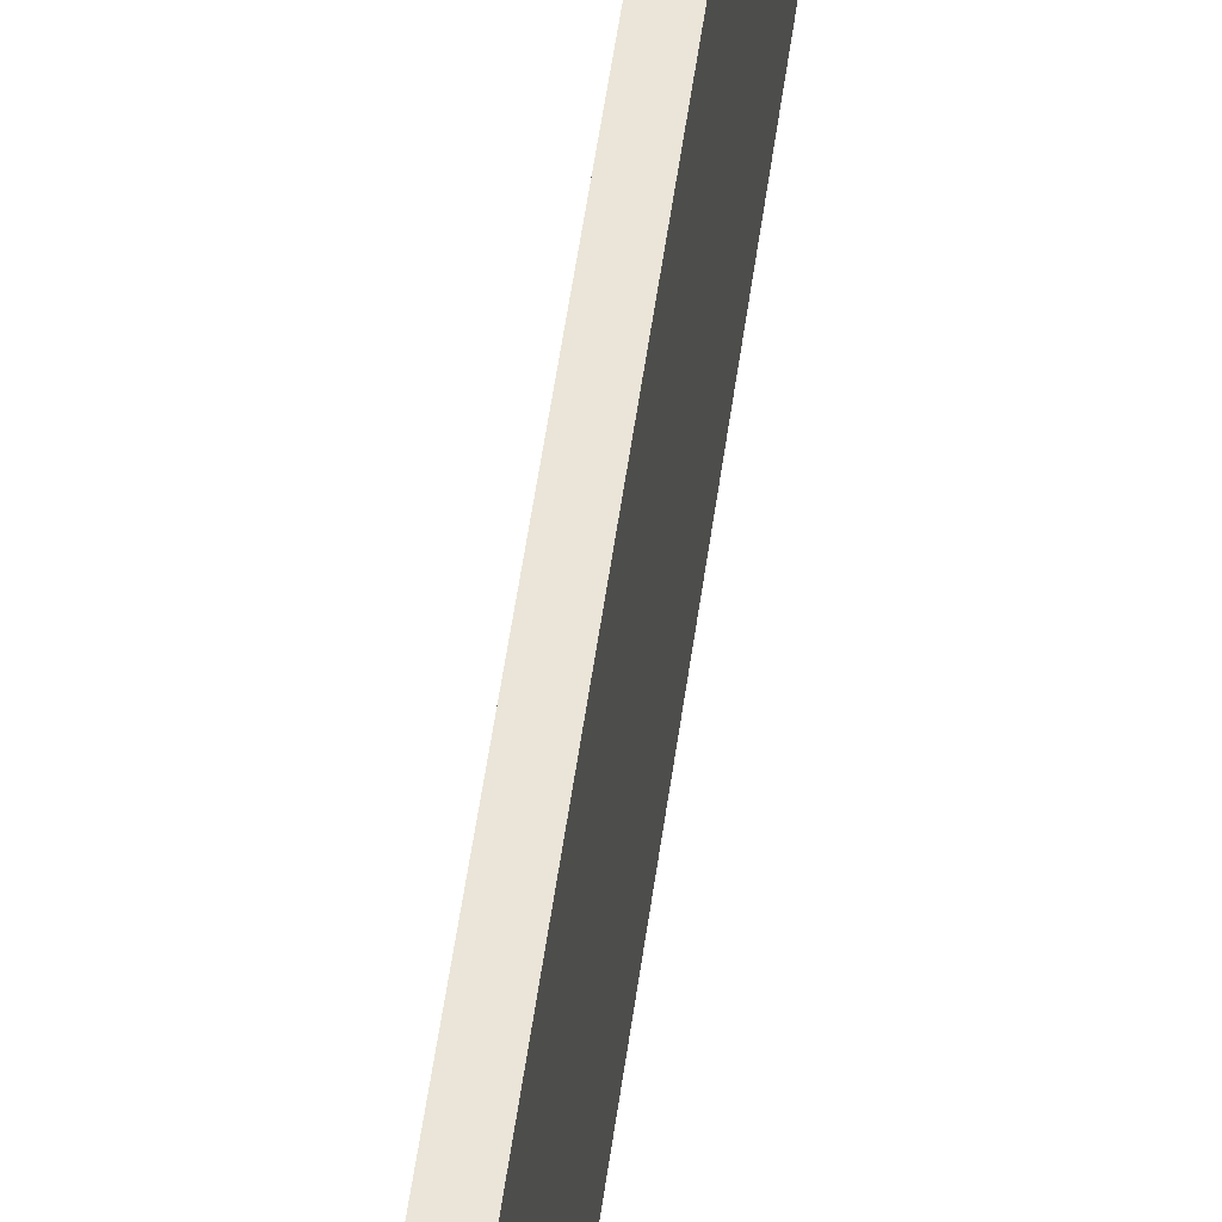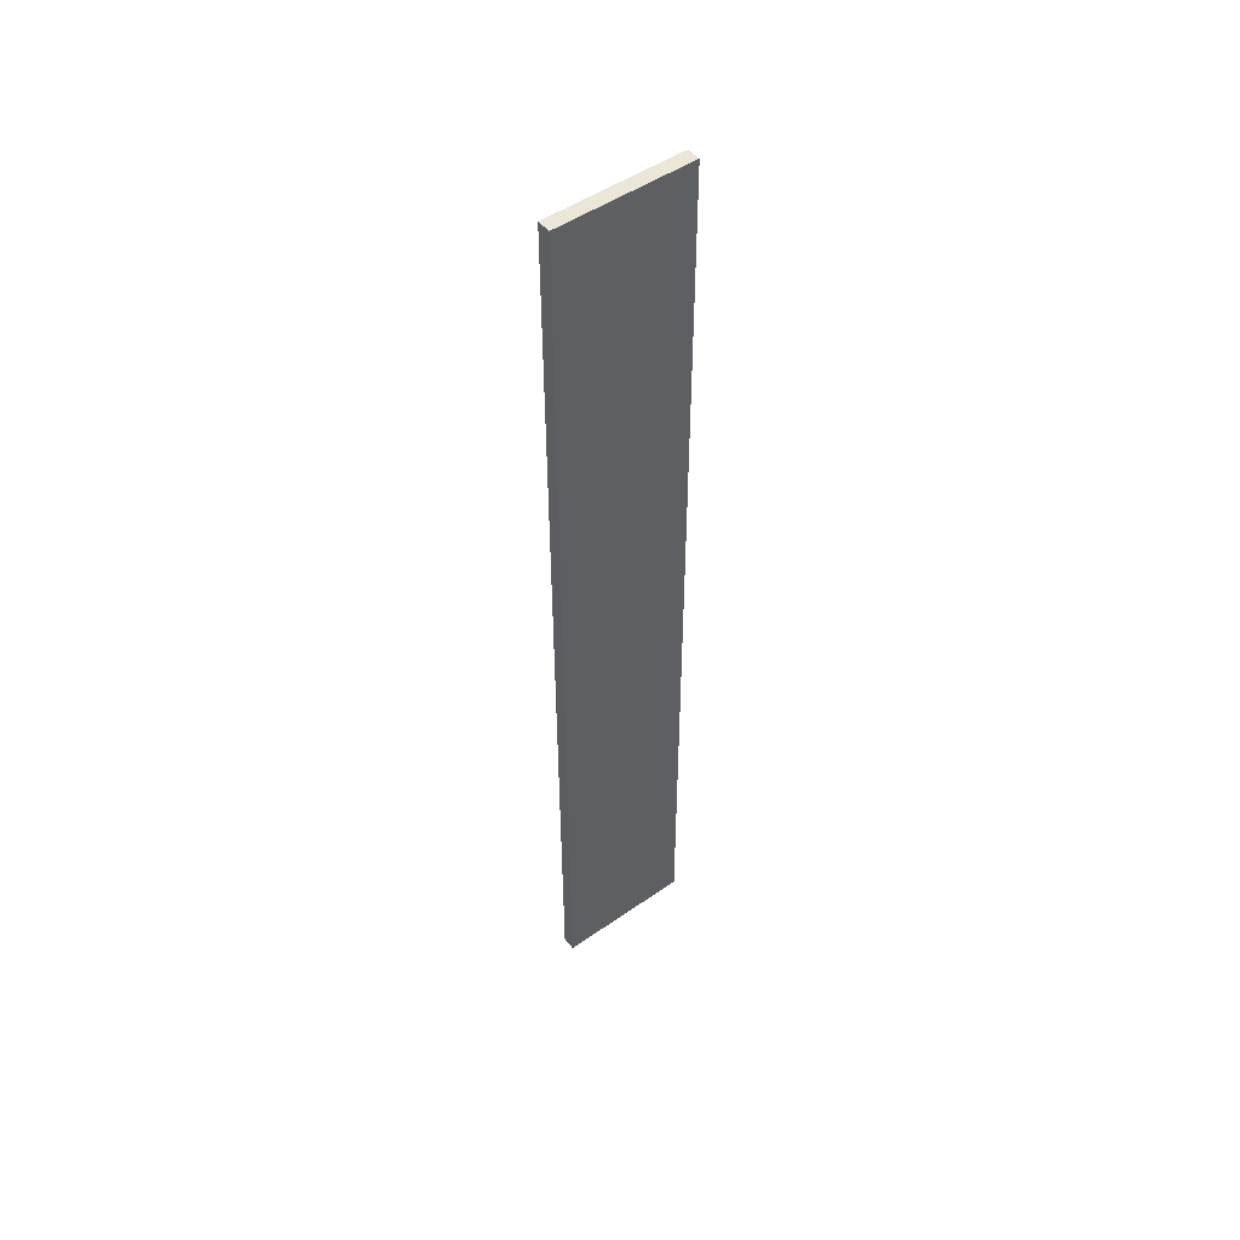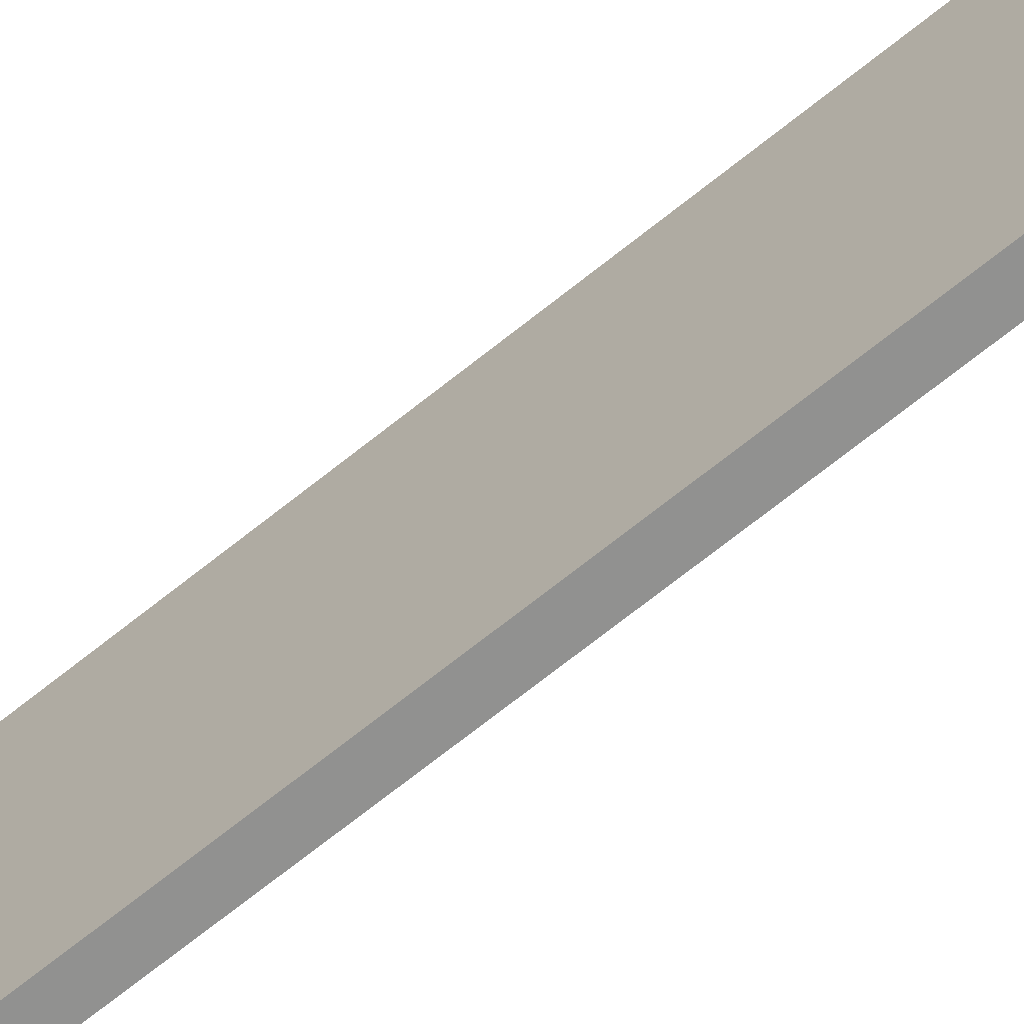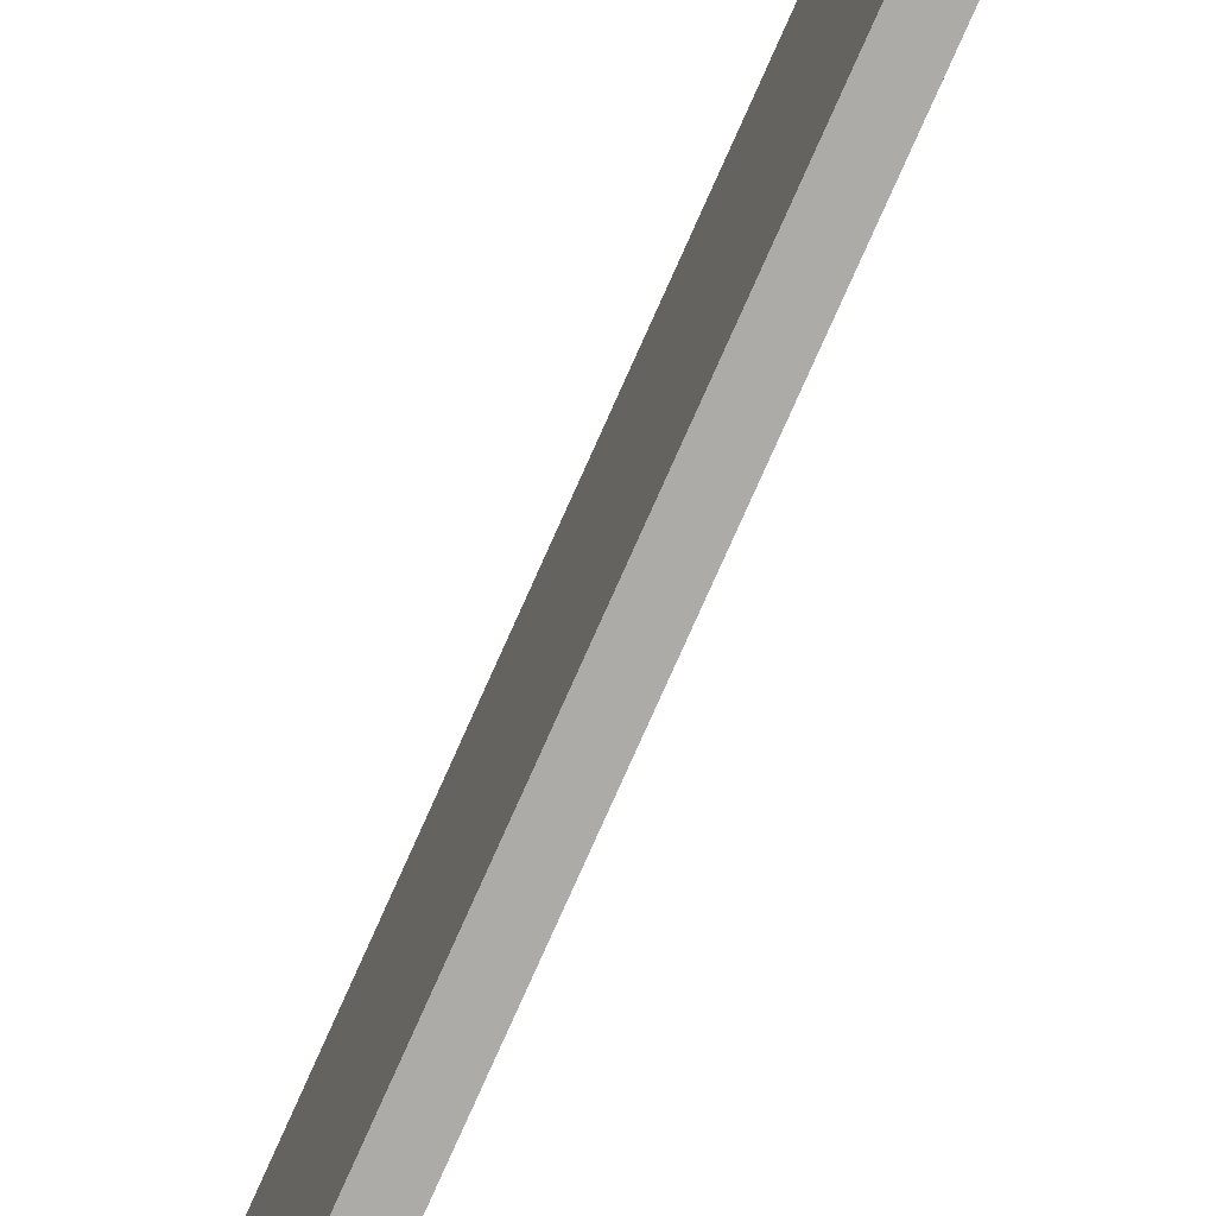
<metadata>
{"format":"obj","ext":"obj","renderer":"f3d","projection":"perspective","resolution":1024,"background":"white","views":[{"elev":45.4,"azim":6.9,"up":"+Y"},{"elev":49.5,"azim":52.4,"up":"+Z"},{"elev":-65.9,"azim":129.5,"up":"+Y"},{"elev":-76.5,"azim":-23.9,"up":"+Y"}]}
</metadata>
<code>
o Cube.013
v 61.21 -3 -30
v 61.21 7 -30
v 60.21 -3 -30
v 60.21 7 -30
v 61.21 -3 -100
v 61.21 7 -100
v 60.21 -3 -100
v 60.21 7 -100
f 4 1 2
f 8 3 4
f 6 7 8
f 2 5 6
f 3 5 1
f 8 2 6
f 4 3 1
f 8 7 3
f 6 5 7
f 2 1 5
f 3 7 5
f 8 4 2

</code>
